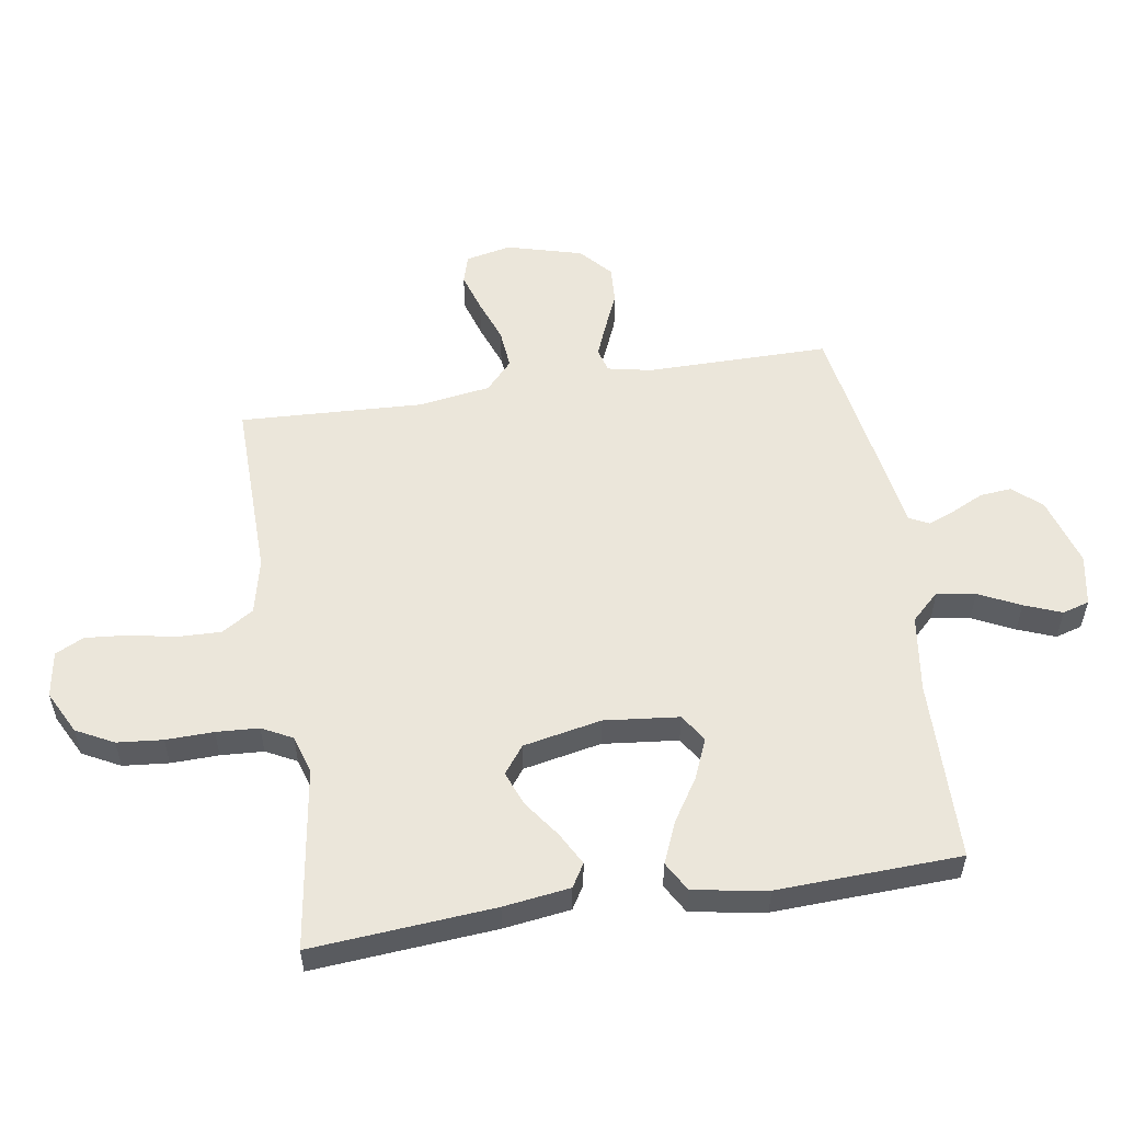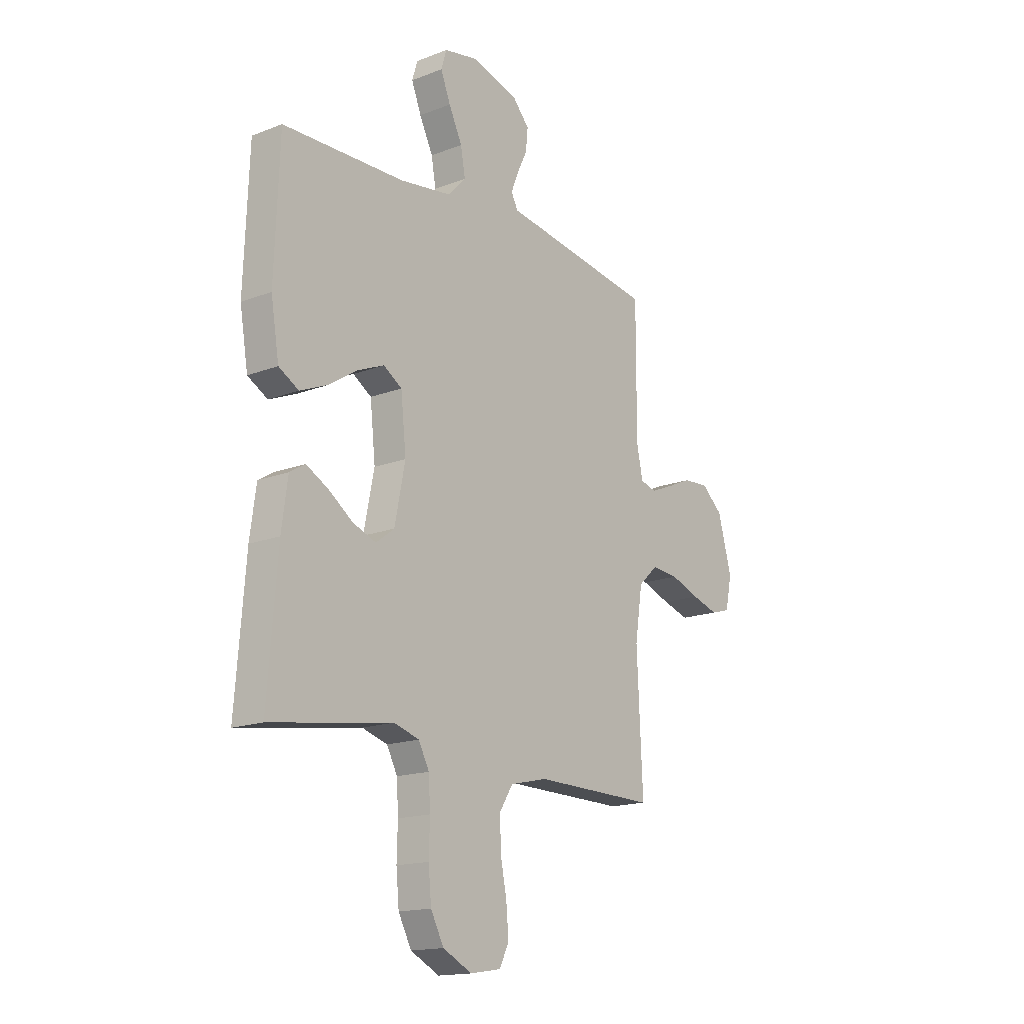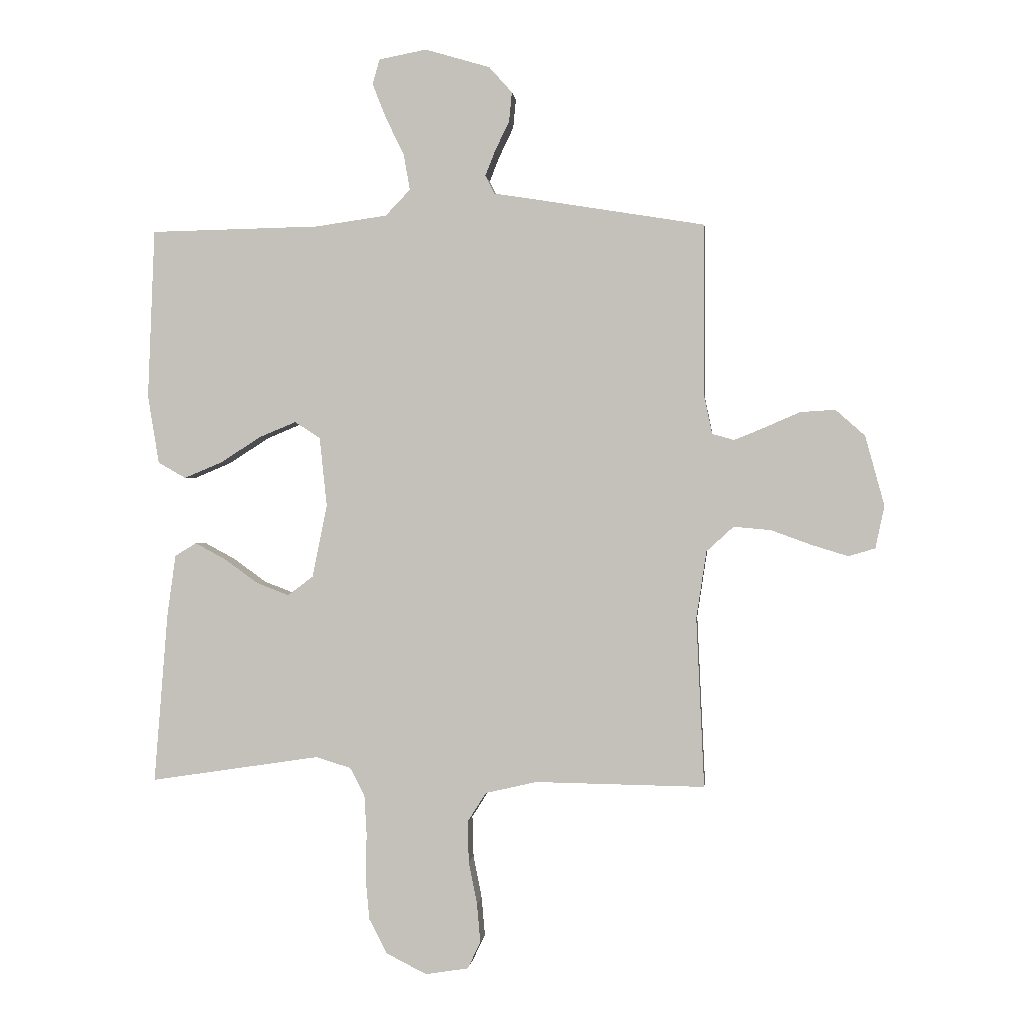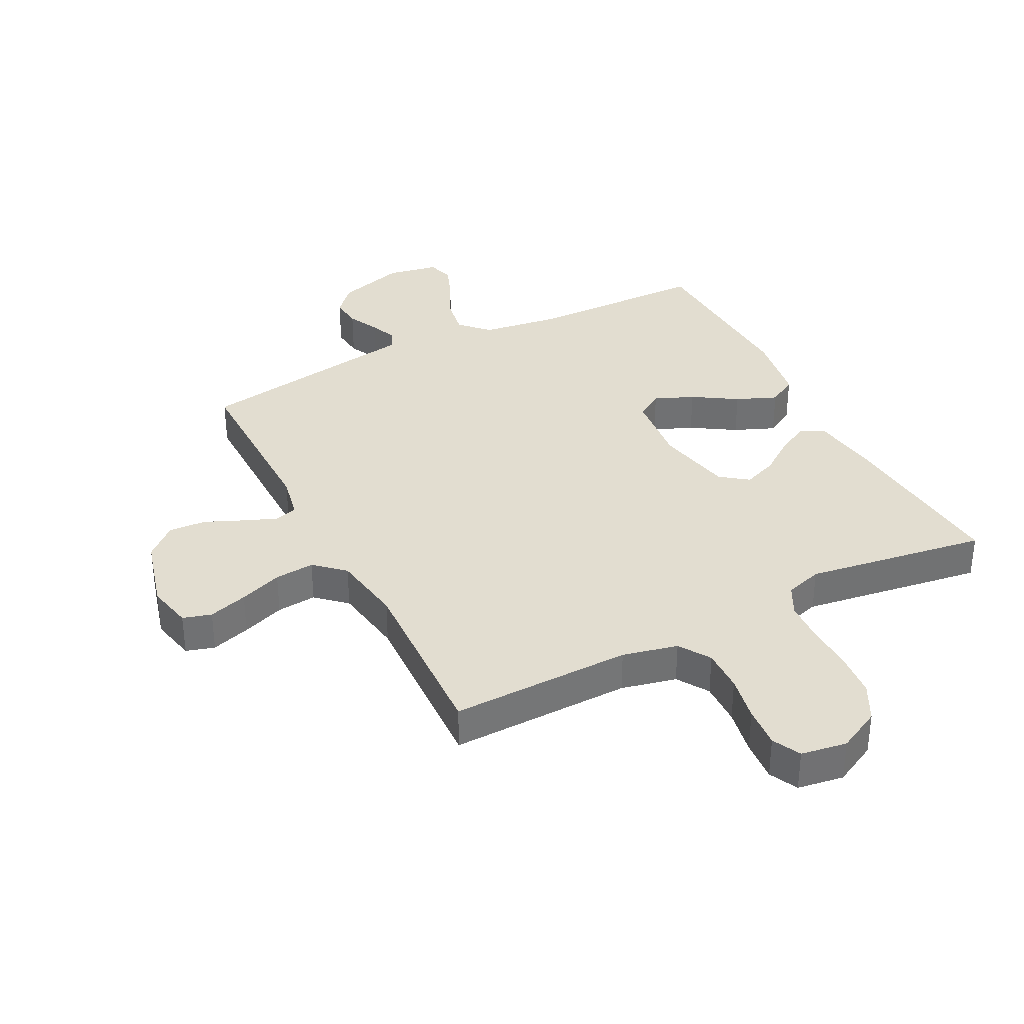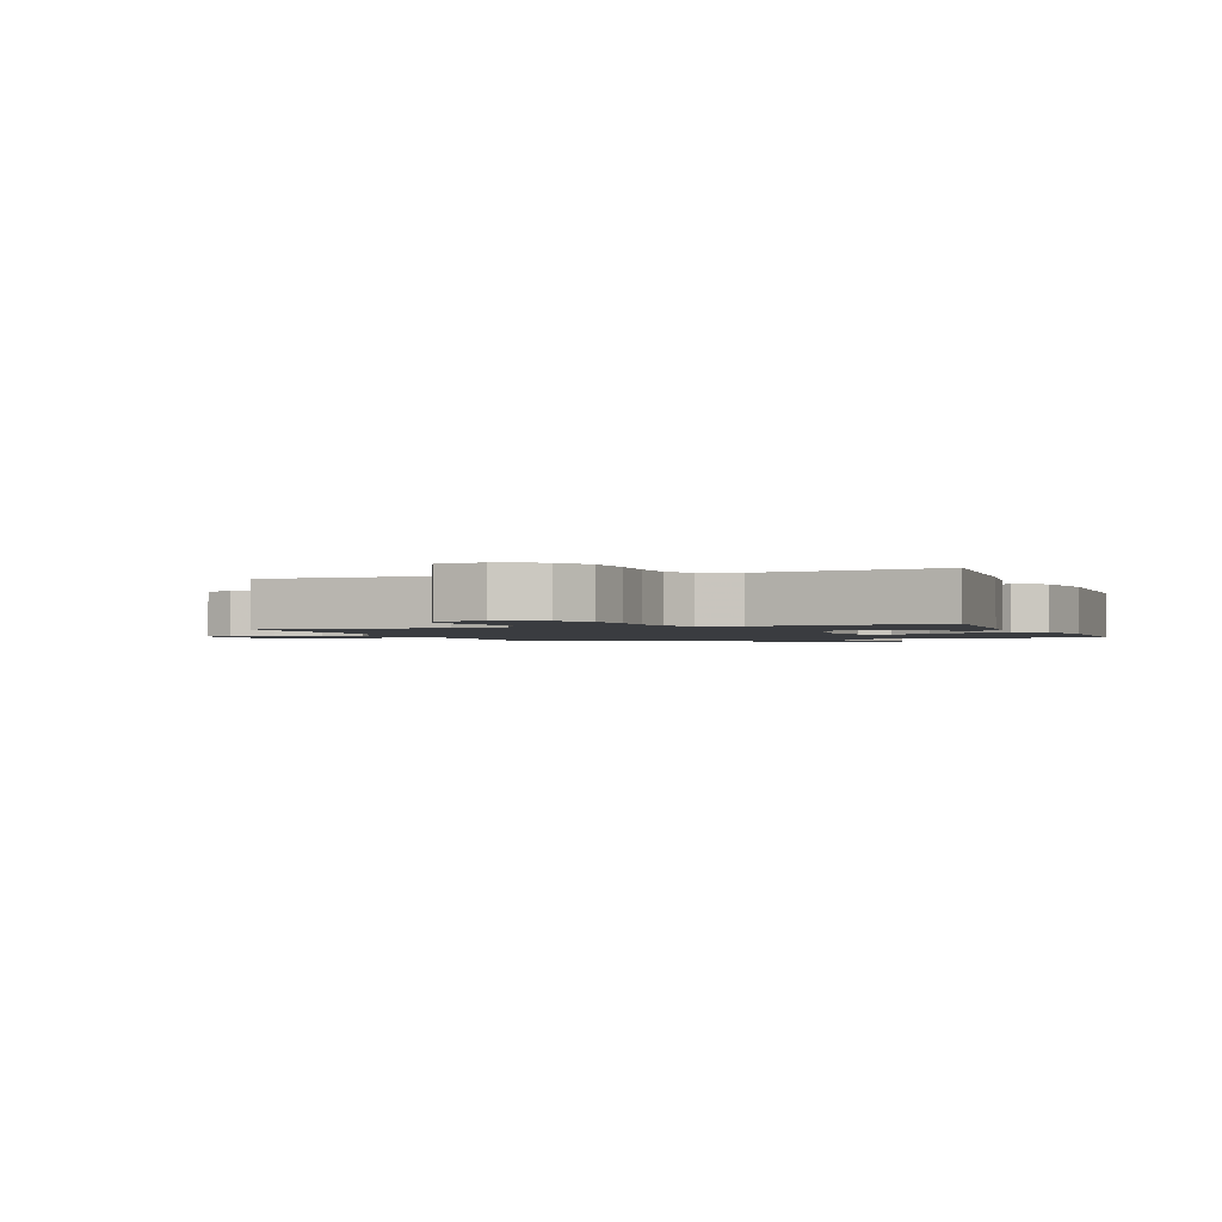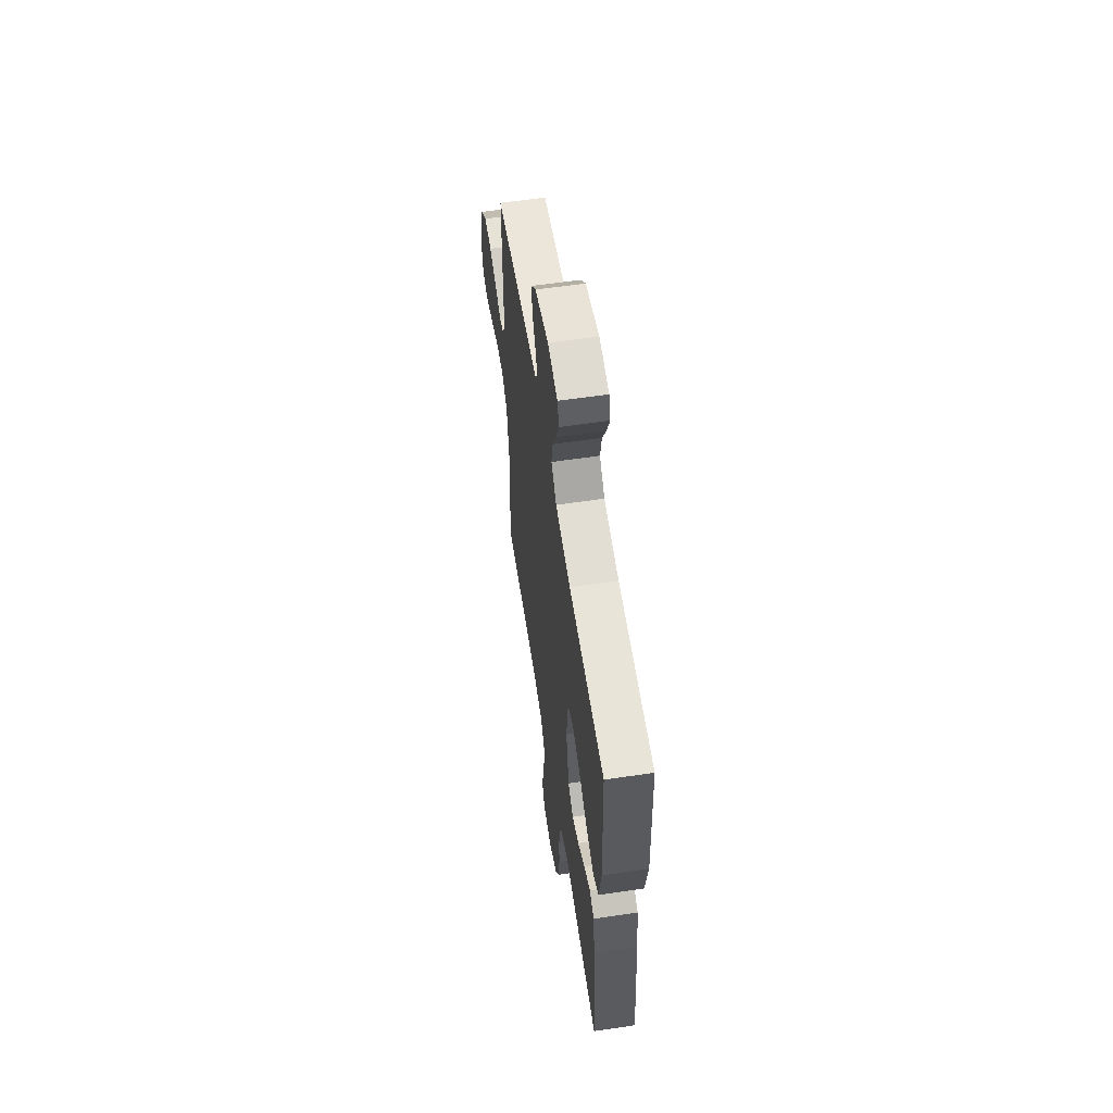
<metadata>
{"format":"obj","ext":"obj","renderer":"f3d","projection":"perspective","resolution":1024,"background":"white","views":[{"elev":54.7,"azim":-99.0,"up":"+Y"},{"elev":-16.2,"azim":-51.5,"up":"+Z"},{"elev":0.1,"azim":6.1,"up":"+Z"},{"elev":35.2,"azim":152.7,"up":"+Y"},{"elev":-1.6,"azim":-159.5,"up":"+Y"},{"elev":59.6,"azim":-98.7,"up":"+Z"}]}
</metadata>
<code>
v 0.5 0.07 -0.5
v 0.2 0.07 -0.495
v 0.109 0.07 -0.516
v 0.076 0.07 -0.568
v 0.078 0.07 -0.64
v 0.093 0.07 -0.716
v 0.099 0.07 -0.785
v 0.076 0.07 -0.832
v 0 0.07 -0.844
v -0.071 0.07 -0.808
v -0.103 0.07 -0.747
v -0.11 0.07 -0.672
v -0.108 0.07 -0.594
v -0.112 0.07 -0.524
v -0.138 0.07 -0.474
v -0.2 0.07 -0.455
v -0.5 0.07 -0.5
v -0.476 0.07 -0.2
v -0.461 0.07 -0.091
v -0.423 0.07 -0.068
v -0.369 0.07 -0.097
v -0.309 0.07 -0.14
v -0.252 0.07 -0.162
v -0.207 0.07 -0.128
v -0.181 0.07 0
v -0.194 0.07 0.123
v -0.239 0.07 0.152
v -0.304 0.07 0.125
v -0.376 0.07 0.079
v -0.443 0.07 0.051
v -0.492 0.07 0.079
v -0.512 0.07 0.2
v -0.5 0.07 0.5
v -0.2 0.07 0.506
v -0.073 0.07 0.524
v -0.029 0.07 0.57
v -0.04 0.07 0.633
v -0.073 0.07 0.701
v -0.097 0.07 0.762
v -0.084 0.07 0.806
v 0 0.07 0.822
v 0.115 0.07 0.788
v 0.156 0.07 0.742
v 0.151 0.07 0.69
v 0.126 0.07 0.638
v 0.108 0.07 0.593
v 0.124 0.07 0.561
v 0.2 0.07 0.549
v 0.5 0.07 0.5
v 0.499 0.07 0.2
v 0.514 0.07 0.128
v 0.553 0.07 0.117
v 0.607 0.07 0.139
v 0.669 0.07 0.166
v 0.731 0.07 0.17
v 0.783 0.07 0.124
v 0.817 0.07 0
v 0.801 0.07 -0.075
v 0.754 0.07 -0.089
v 0.689 0.07 -0.069
v 0.618 0.07 -0.043
v 0.552 0.07 -0.037
v 0.504 0.07 -0.081
v 0.486 0.07 -0.2
v 0.5 0 -0.5
v 0.2 0 -0.495
v 0.109 0 -0.516
v 0.076 0 -0.568
v 0.078 0 -0.64
v 0.093 0 -0.716
v 0.099 0 -0.785
v 0.076 0 -0.832
v 0 0 -0.844
v -0.071 0 -0.808
v -0.103 0 -0.747
v -0.11 0 -0.672
v -0.108 0 -0.594
v -0.112 0 -0.524
v -0.138 0 -0.474
v -0.2 0 -0.455
v -0.5 0 -0.5
v -0.476 0 -0.2
v -0.461 0 -0.091
v -0.423 0 -0.068
v -0.369 0 -0.097
v -0.309 0 -0.14
v -0.252 0 -0.162
v -0.207 0 -0.128
v -0.181 0 0
v -0.194 0 0.123
v -0.239 0 0.152
v -0.304 0 0.125
v -0.376 0 0.079
v -0.443 0 0.051
v -0.492 0 0.079
v -0.512 0 0.2
v -0.5 0 0.5
v -0.2 0 0.506
v -0.073 0 0.524
v -0.029 0 0.57
v -0.04 0 0.633
v -0.073 0 0.701
v -0.097 0 0.762
v -0.084 0 0.806
v 0 0 0.822
v 0.115 0 0.788
v 0.156 0 0.742
v 0.151 0 0.69
v 0.126 0 0.638
v 0.108 0 0.593
v 0.124 0 0.561
v 0.2 0 0.549
v 0.5 0 0.5
v 0.499 0 0.2
v 0.514 0 0.128
v 0.553 0 0.117
v 0.607 0 0.139
v 0.669 0 0.166
v 0.731 0 0.17
v 0.783 0 0.124
v 0.817 0 0
v 0.801 0 -0.075
v 0.754 0 -0.089
v 0.689 0 -0.069
v 0.618 0 -0.043
v 0.552 0 -0.037
v 0.504 0 -0.081
v 0.486 0 -0.2
f 59 60 61
f 58 59 61
f 57 58 61
f 56 57 61
f 55 56 61
f 54 55 61
f 53 54 61
f 52 53 61 62
f 51 52 62 63
f 47 48 49 50
f 51 63 64
f 50 51 64
f 47 50 64
f 43 44 45
f 42 43 45
f 41 42 45
f 40 41 45
f 39 40 45
f 38 39 45
f 37 38 45
f 36 37 45 46
f 64 1 2
f 47 64 2
f 46 47 2
f 36 46 2
f 35 36 2
f 32 33 34
f 31 32 34
f 30 31 34
f 29 30 34
f 28 29 34
f 20 21 22
f 19 20 22
f 18 19 22
f 17 18 22
f 16 17 22
f 15 16 22 23
f 14 15 23 24
f 11 12 13
f 10 11 13
f 9 10 13
f 8 9 13
f 7 8 13
f 6 7 13
f 5 6 13
f 4 5 13 14
f 14 24 25
f 4 14 25
f 3 4 25
f 27 28 34 35
f 26 27 35
f 25 26 35
f 3 25 35
f 2 3 35
f 125 124 123
f 125 123 122
f 125 122 121
f 125 121 120
f 125 120 119
f 125 119 118
f 125 118 117
f 126 125 117 116
f 127 126 116 115
f 114 113 112 111
f 128 127 115
f 128 115 114
f 128 114 111
f 109 108 107
f 109 107 106
f 109 106 105
f 109 105 104
f 109 104 103
f 109 103 102
f 109 102 101
f 110 109 101 100
f 66 65 128
f 66 128 111
f 66 111 110
f 66 110 100
f 66 100 99
f 98 97 96
f 98 96 95
f 98 95 94
f 98 94 93
f 98 93 92
f 86 85 84
f 86 84 83
f 86 83 82
f 86 82 81
f 86 81 80
f 87 86 80 79
f 88 87 79 78
f 77 76 75
f 77 75 74
f 77 74 73
f 77 73 72
f 77 72 71
f 77 71 70
f 77 70 69
f 78 77 69 68
f 89 88 78
f 89 78 68
f 89 68 67
f 99 98 92 91
f 99 91 90
f 99 90 89
f 99 89 67
f 99 67 66
f 1 65 66 2
f 2 66 67 3
f 3 67 68 4
f 4 68 69 5
f 5 69 70 6
f 6 70 71 7
f 7 71 72 8
f 8 72 73 9
f 9 73 74 10
f 10 74 75 11
f 11 75 76 12
f 12 76 77 13
f 13 77 78 14
f 14 78 79 15
f 15 79 80 16
f 16 80 81 17
f 17 81 82 18
f 18 82 83 19
f 19 83 84 20
f 20 84 85 21
f 21 85 86 22
f 22 86 87 23
f 23 87 88 24
f 24 88 89 25
f 25 89 90 26
f 26 90 91 27
f 27 91 92 28
f 28 92 93 29
f 29 93 94 30
f 30 94 95 31
f 31 95 96 32
f 32 96 97 33
f 33 97 98 34
f 34 98 99 35
f 35 99 100 36
f 36 100 101 37
f 37 101 102 38
f 38 102 103 39
f 39 103 104 40
f 40 104 105 41
f 41 105 106 42
f 42 106 107 43
f 43 107 108 44
f 44 108 109 45
f 45 109 110 46
f 46 110 111 47
f 47 111 112 48
f 48 112 113 49
f 49 113 114 50
f 50 114 115 51
f 51 115 116 52
f 52 116 117 53
f 53 117 118 54
f 54 118 119 55
f 55 119 120 56
f 56 120 121 57
f 57 121 122 58
f 58 122 123 59
f 59 123 124 60
f 60 124 125 61
f 61 125 126 62
f 62 126 127 63
f 63 127 128 64
f 64 128 65 1

</code>
